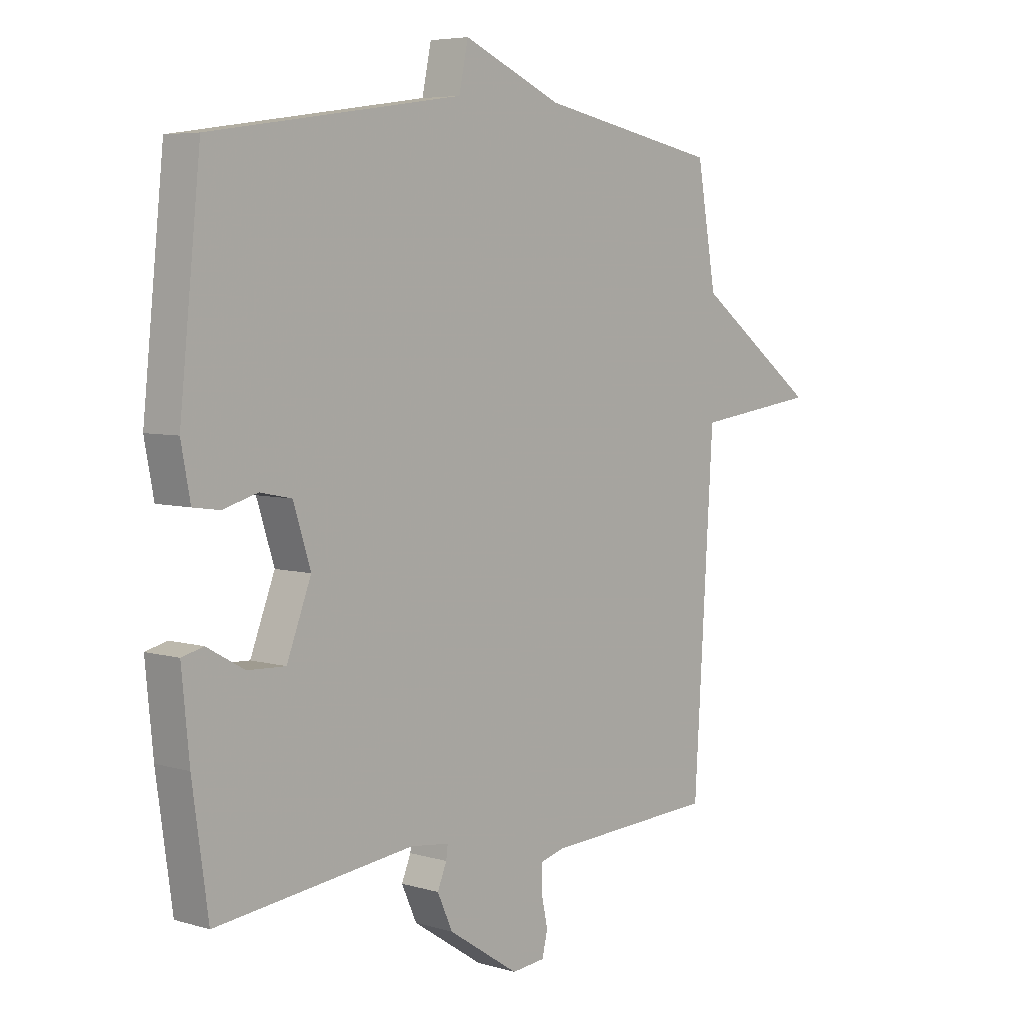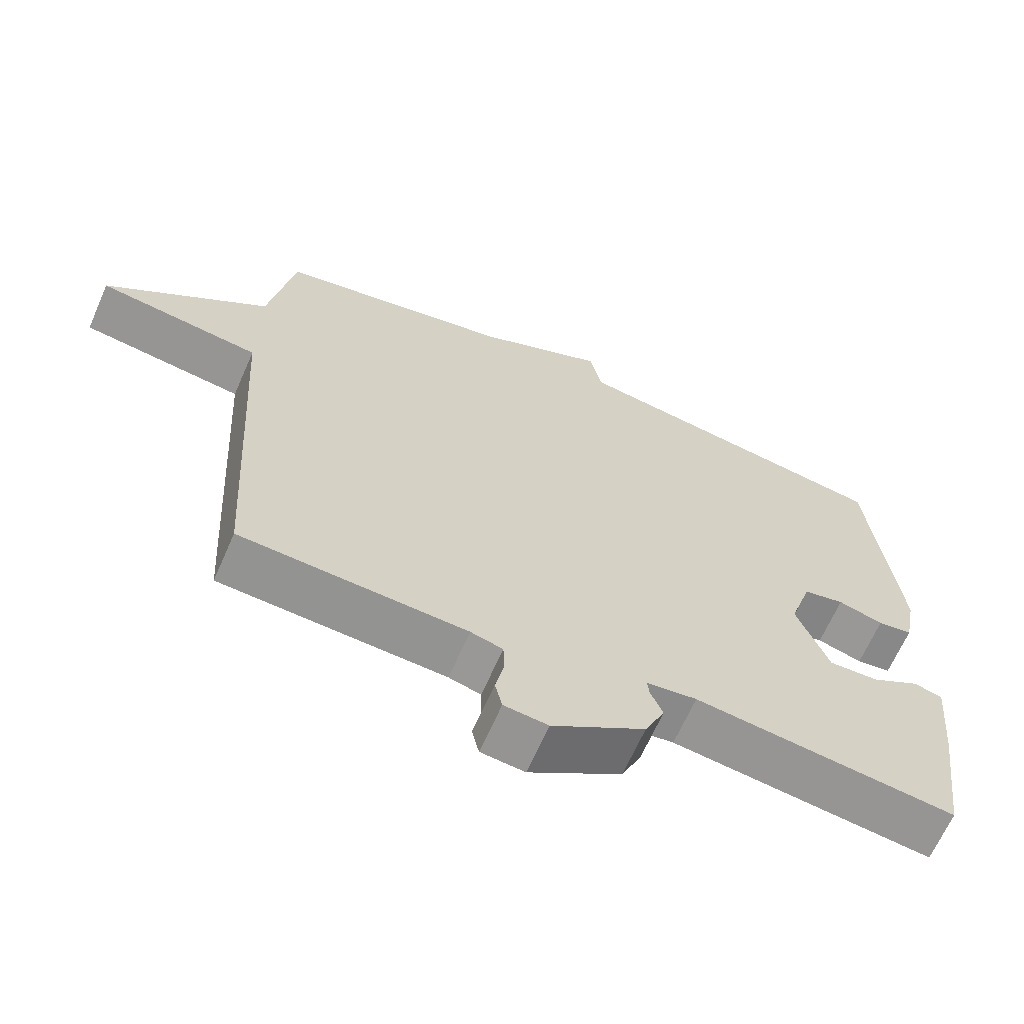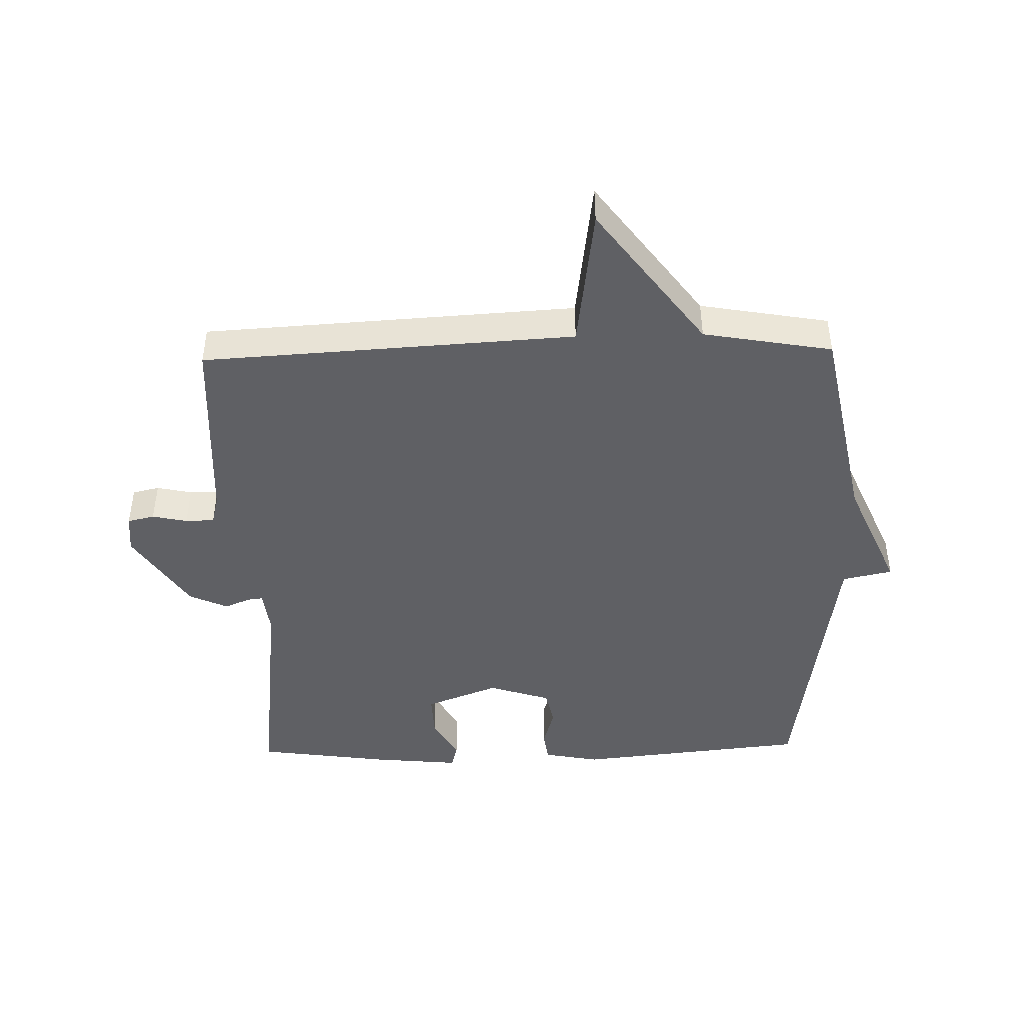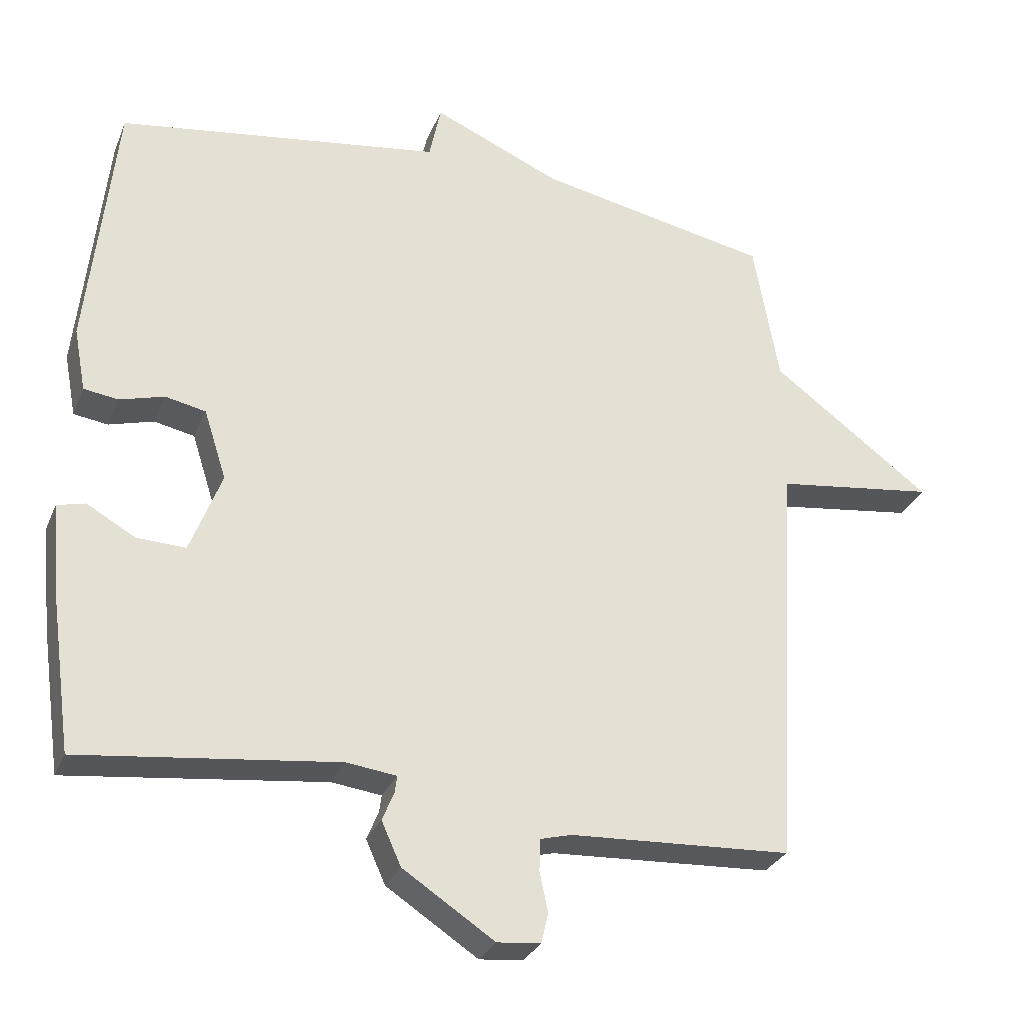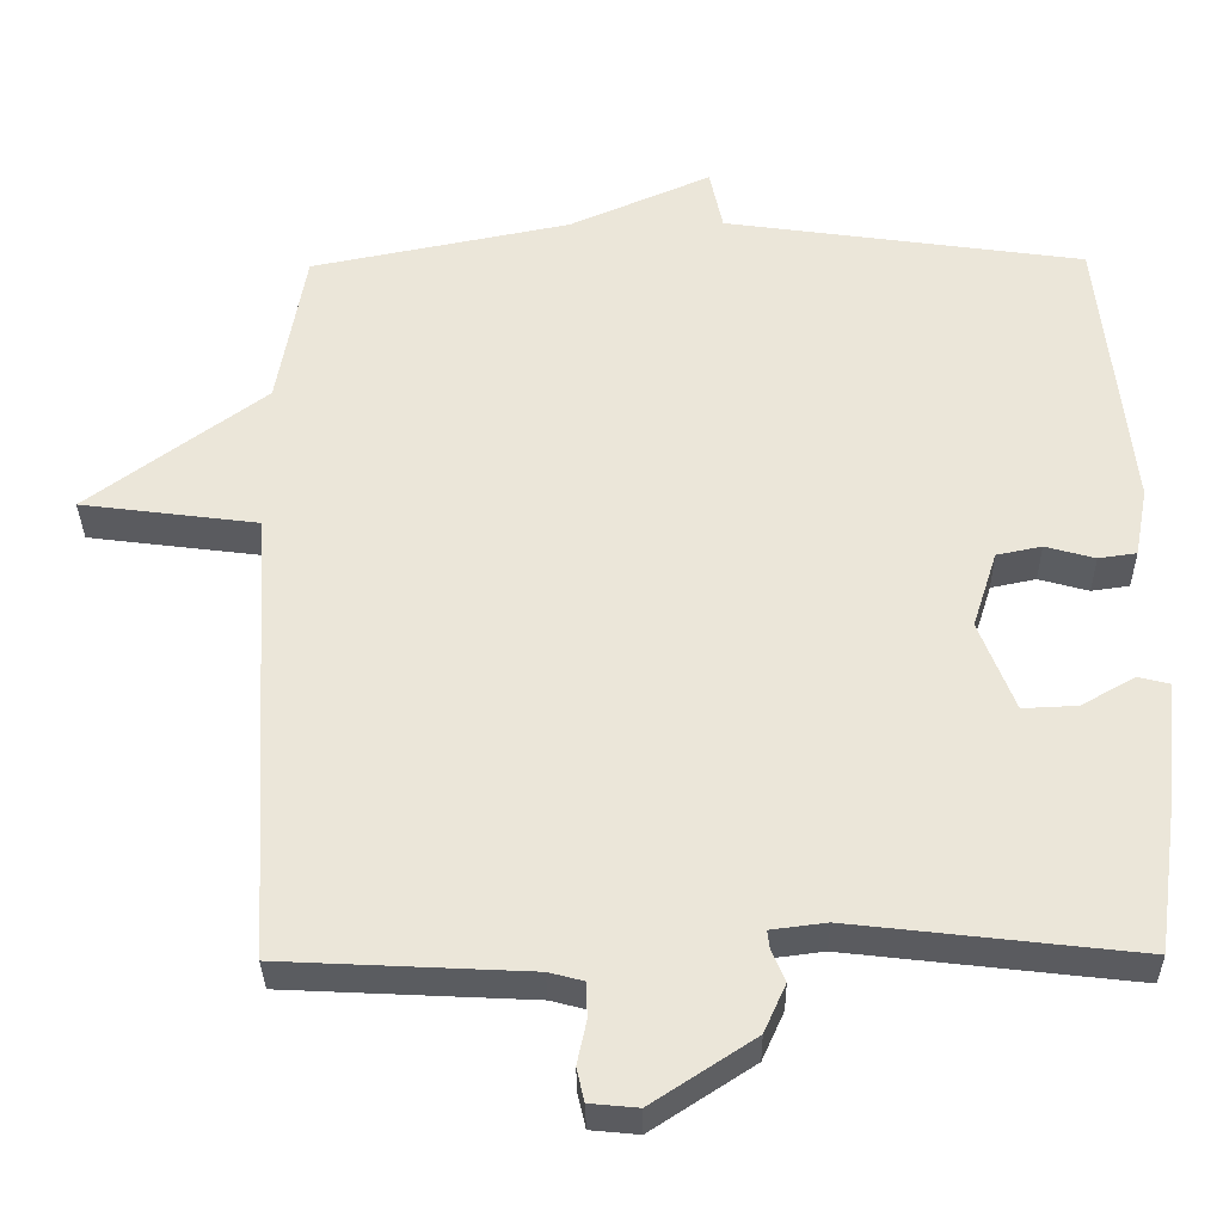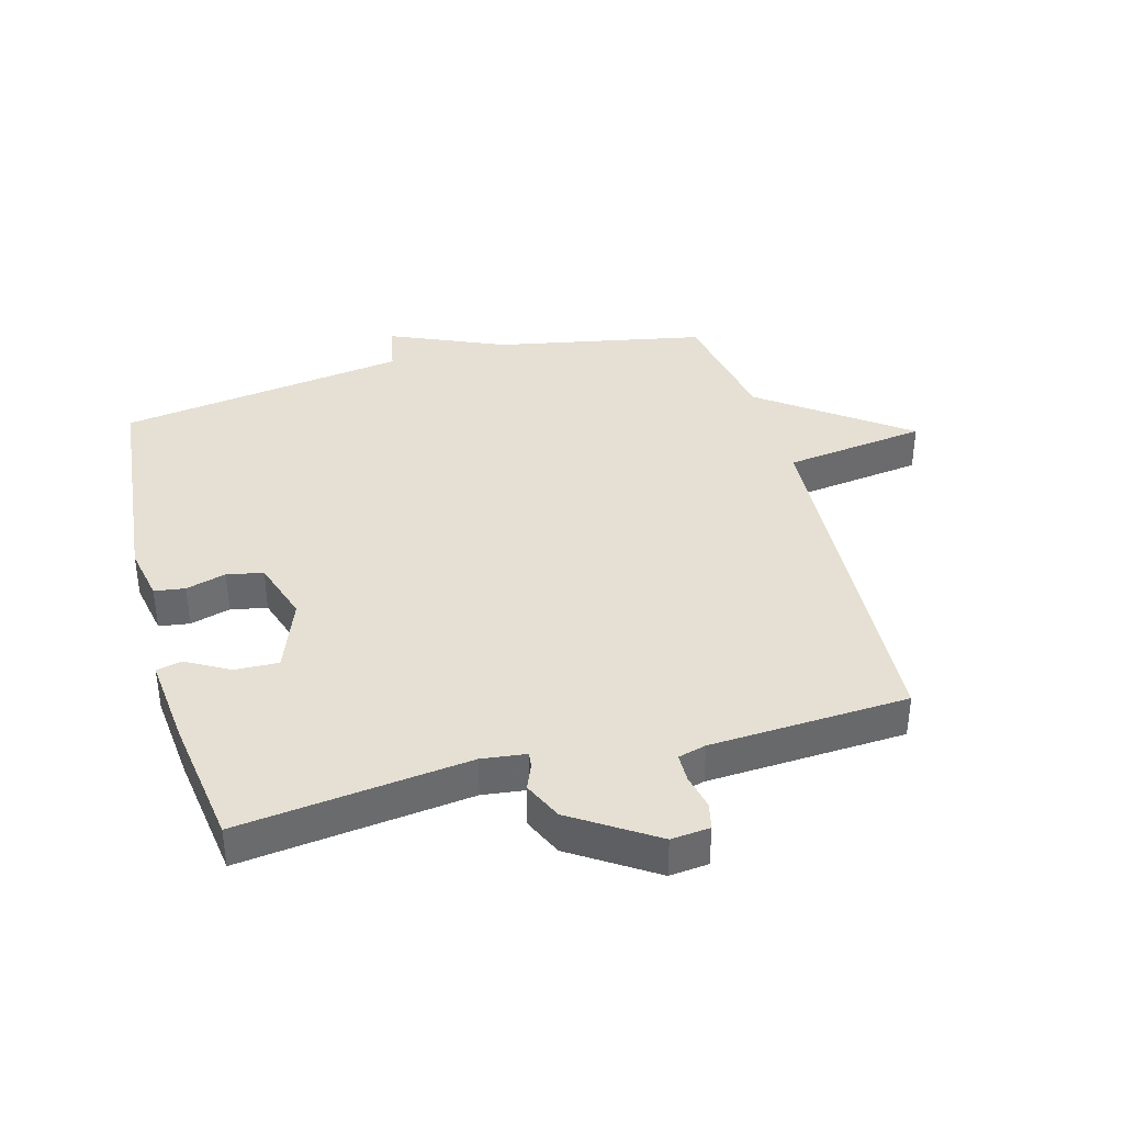
<metadata>
{"format":"obj","ext":"obj","renderer":"f3d","projection":"perspective","resolution":1024,"background":"white","views":[{"elev":5.7,"azim":132.0,"up":"+Z"},{"elev":-65.8,"azim":-23.7,"up":"+Z"},{"elev":-44.8,"azim":-88.7,"up":"+Y"},{"elev":-29.3,"azim":160.4,"up":"+Z"},{"elev":-33.7,"azim":0.8,"up":"+Z"},{"elev":38.2,"azim":164.5,"up":"+Y"}]}
</metadata>
<code>
v -0.5 0.07 0.5
v -0.165 0.07 0.567
v 0.018 0.07 0.647
v 0.035 0.07 0.567
v 0.5 0.07 0.5
v 0.539 0.07 0.129
v 0.522 0.07 0.039
v 0.473 0.07 0.032
v 0.409 0.07 0.05
v 0.351 0.07 0.038
v 0.319 0.07 -0.062
v 0.364 0.07 -0.179
v 0.434 0.07 -0.176
v 0.503 0.07 -0.137
v 0.543 0.07 -0.147
v 0.529 0.07 -0.292
v 0.5 0.07 -0.5
v 0.133 0.07 -0.457
v 0.062 0.07 -0.466
v 0.065 0.07 -0.49
v 0.082 0.07 -0.531
v 0.054 0.07 -0.593
v -0.077 0.07 -0.679
v -0.139 0.07 -0.673
v -0.149 0.07 -0.63
v -0.137 0.07 -0.574
v -0.138 0.07 -0.528
v -0.183 0.07 -0.516
v -0.5 0.07 -0.5
v -0.536 0.07 0.094
v -0.765 0.07 0.124
v -0.536 0.07 0.294
v -0.5 0 0.5
v -0.165 0 0.567
v 0.018 0 0.647
v 0.035 0 0.567
v 0.5 0 0.5
v 0.539 0 0.129
v 0.522 0 0.039
v 0.473 0 0.032
v 0.409 0 0.05
v 0.351 0 0.038
v 0.319 0 -0.062
v 0.364 0 -0.179
v 0.434 0 -0.176
v 0.503 0 -0.137
v 0.543 0 -0.147
v 0.529 0 -0.292
v 0.5 0 -0.5
v 0.133 0 -0.457
v 0.062 0 -0.466
v 0.065 0 -0.49
v 0.082 0 -0.531
v 0.054 0 -0.593
v -0.077 0 -0.679
v -0.139 0 -0.673
v -0.149 0 -0.63
v -0.137 0 -0.574
v -0.138 0 -0.528
v -0.183 0 -0.516
v -0.5 0 -0.5
v -0.536 0 0.094
v -0.765 0 0.124
v -0.536 0 0.294
f 30 31 32
f 32 1 2
f 30 32 2
f 29 30 2
f 28 29 2
f 2 3 4
f 28 2 4
f 27 28 4
f 26 27 4 5
f 24 25 26
f 23 24 26
f 22 23 26
f 21 22 26
f 20 21 26
f 19 20 26
f 19 26 5
f 18 19 5
f 16 17 18
f 15 16 18
f 14 15 18
f 13 14 18
f 12 13 18
f 11 12 18
f 10 11 18
f 10 18 5
f 9 10 5 6
f 6 7 8 9
f 64 63 62
f 34 33 64
f 34 64 62
f 34 62 61
f 34 61 60
f 36 35 34
f 36 34 60
f 36 60 59
f 37 36 59 58
f 58 57 56
f 58 56 55
f 58 55 54
f 58 54 53
f 58 53 52
f 58 52 51
f 37 58 51
f 37 51 50
f 50 49 48
f 50 48 47
f 50 47 46
f 50 46 45
f 50 45 44
f 50 44 43
f 50 43 42
f 37 50 42
f 38 37 42 41
f 41 40 39 38
f 1 33 34 2
f 2 34 35 3
f 3 35 36 4
f 4 36 37 5
f 5 37 38 6
f 6 38 39 7
f 7 39 40 8
f 8 40 41 9
f 9 41 42 10
f 10 42 43 11
f 11 43 44 12
f 12 44 45 13
f 13 45 46 14
f 14 46 47 15
f 15 47 48 16
f 16 48 49 17
f 17 49 50 18
f 18 50 51 19
f 19 51 52 20
f 20 52 53 21
f 21 53 54 22
f 22 54 55 23
f 23 55 56 24
f 24 56 57 25
f 25 57 58 26
f 26 58 59 27
f 27 59 60 28
f 28 60 61 29
f 29 61 62 30
f 30 62 63 31
f 31 63 64 32
f 32 64 33 1

</code>
